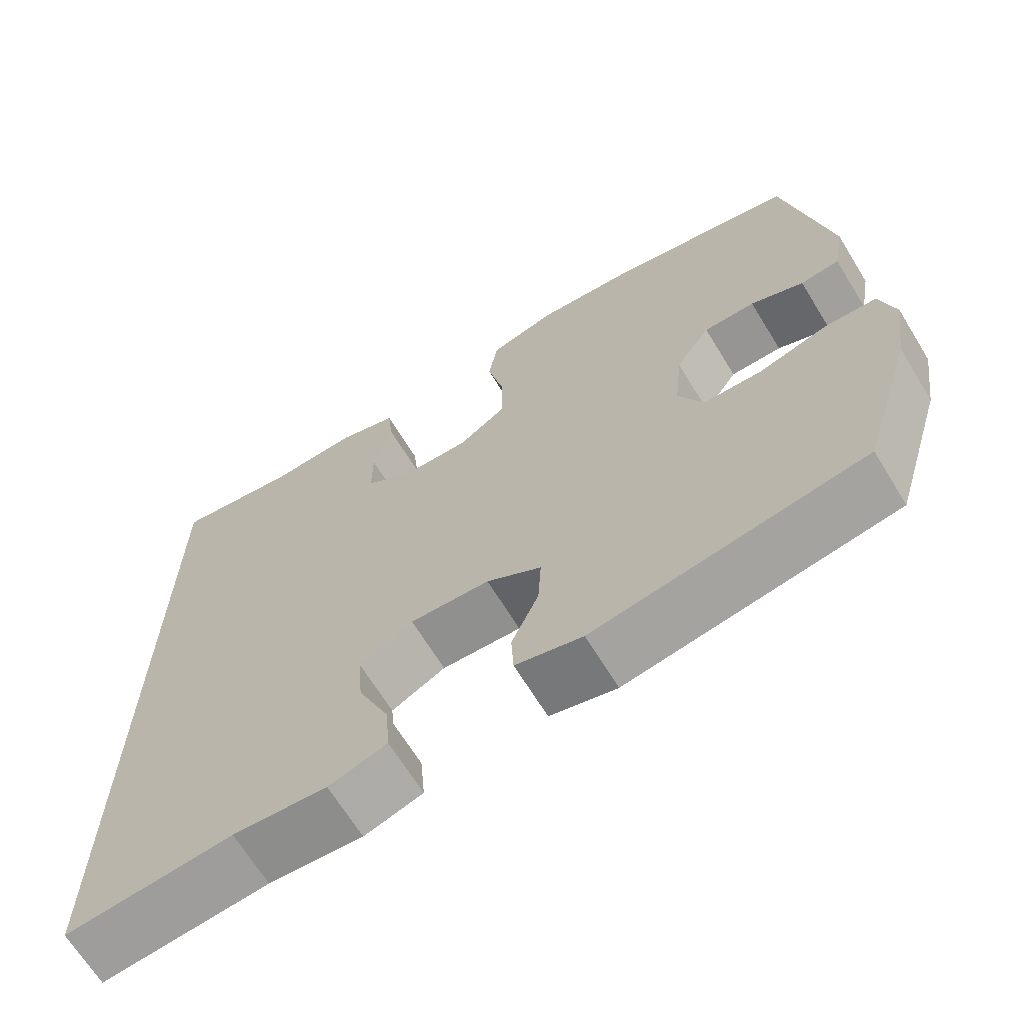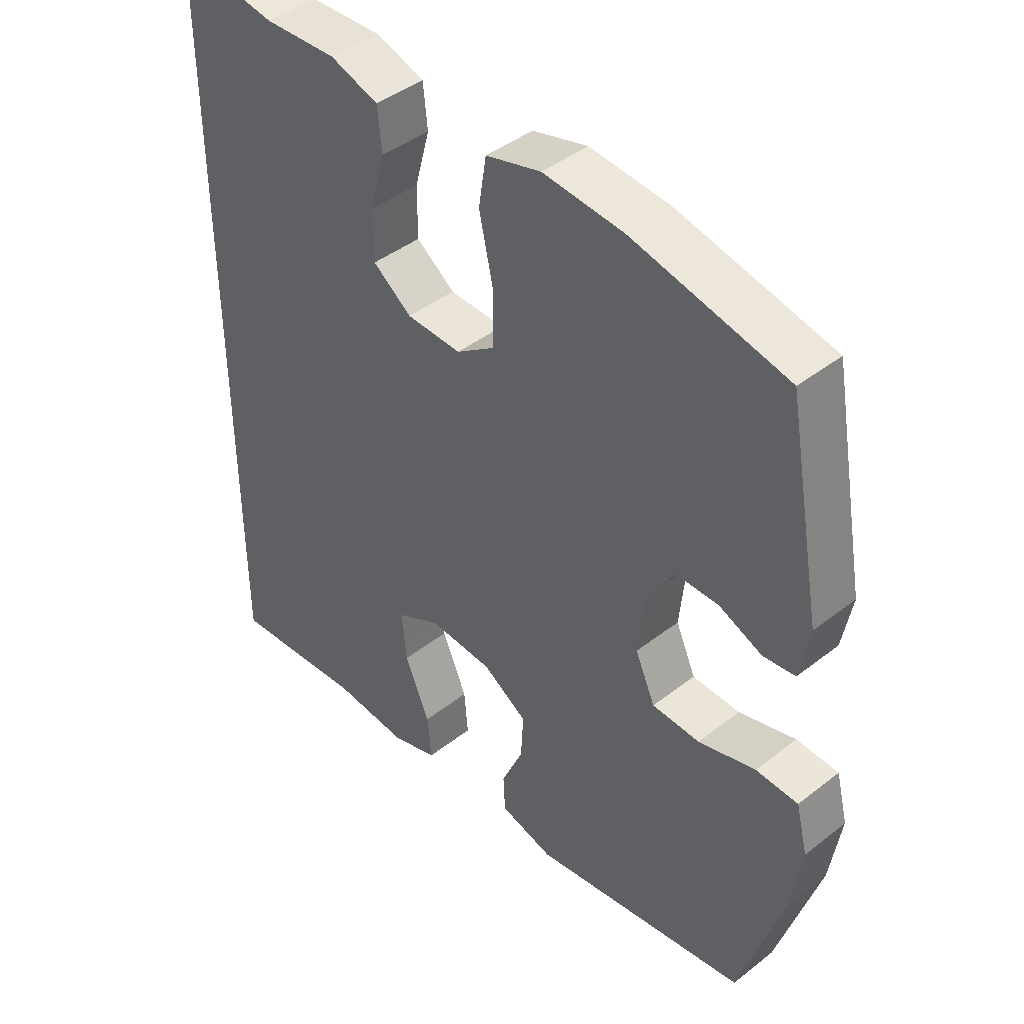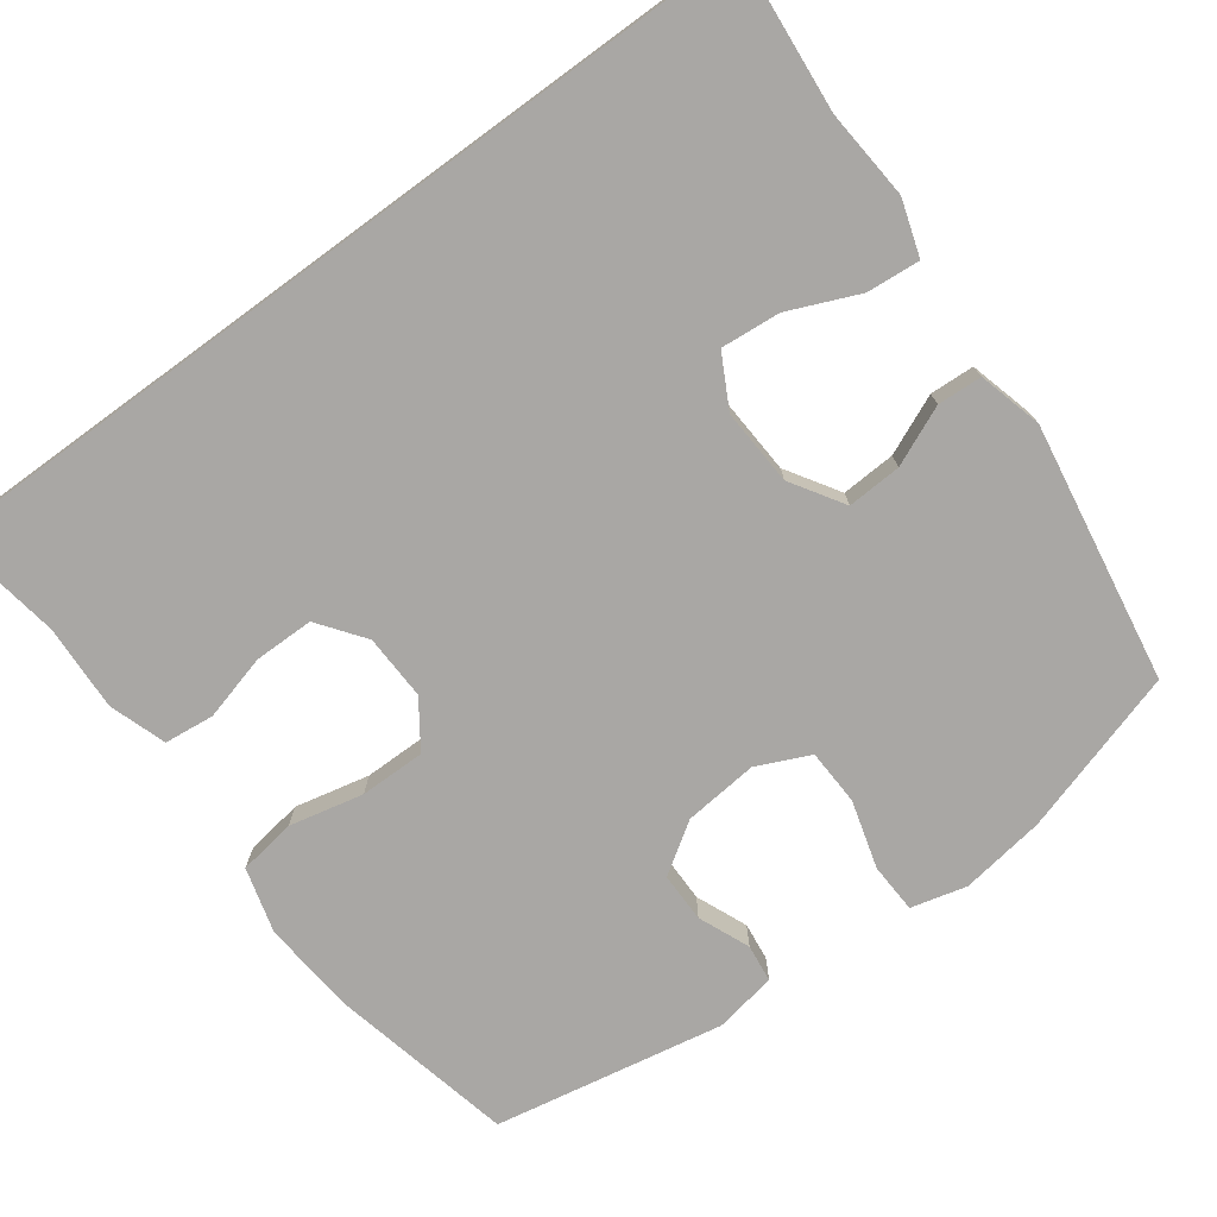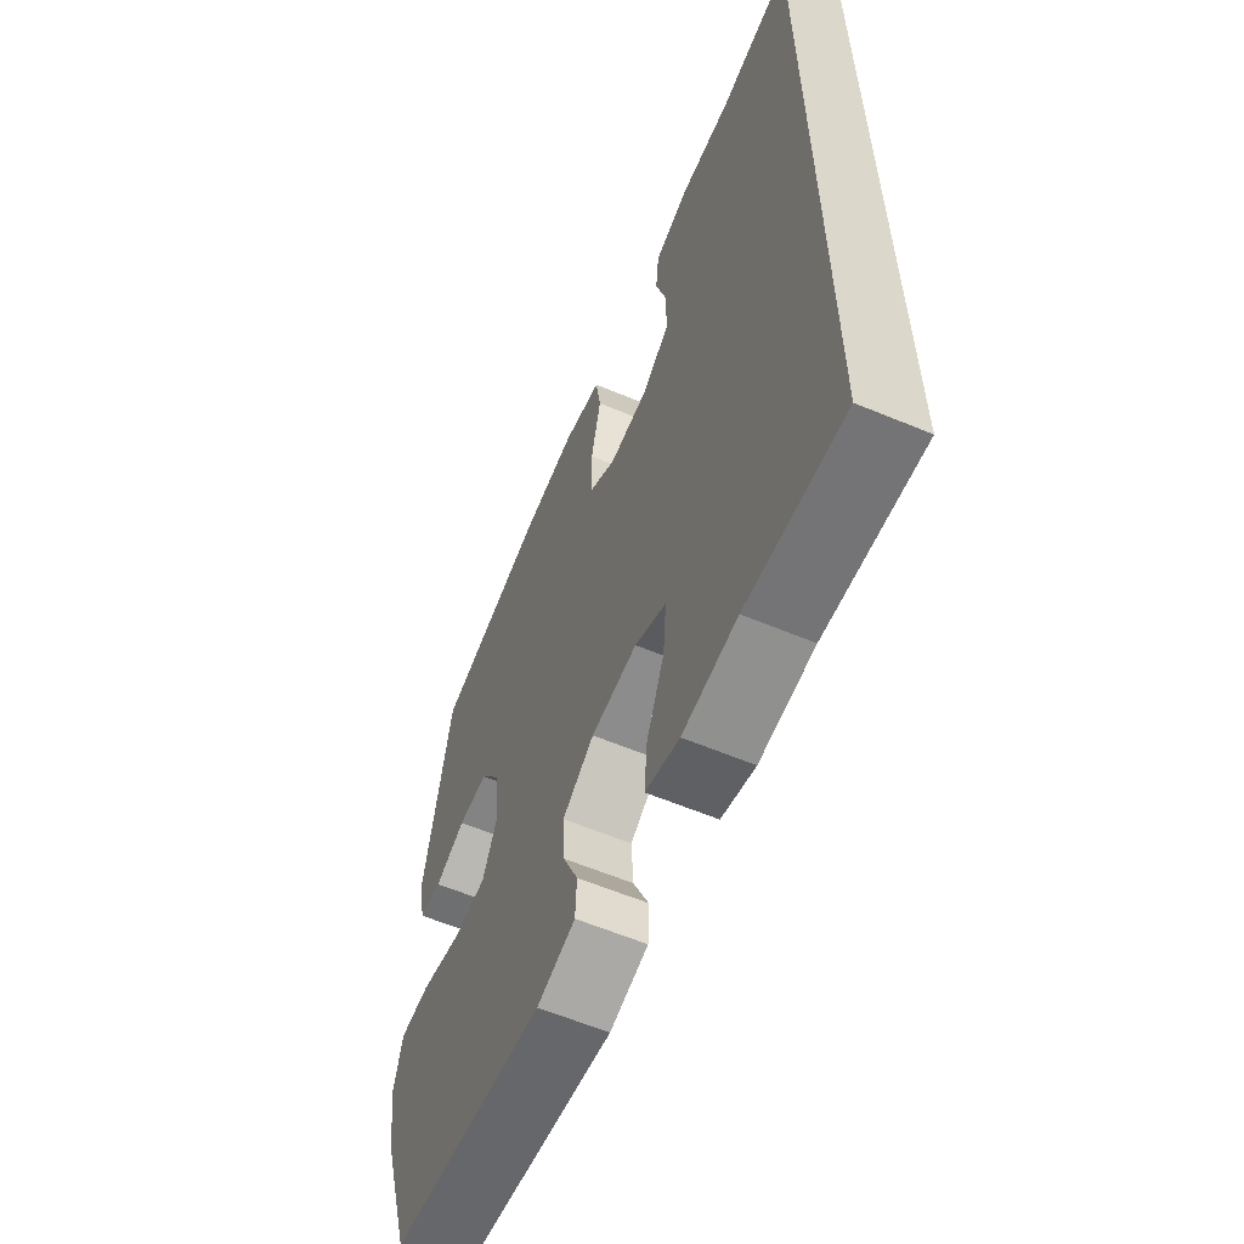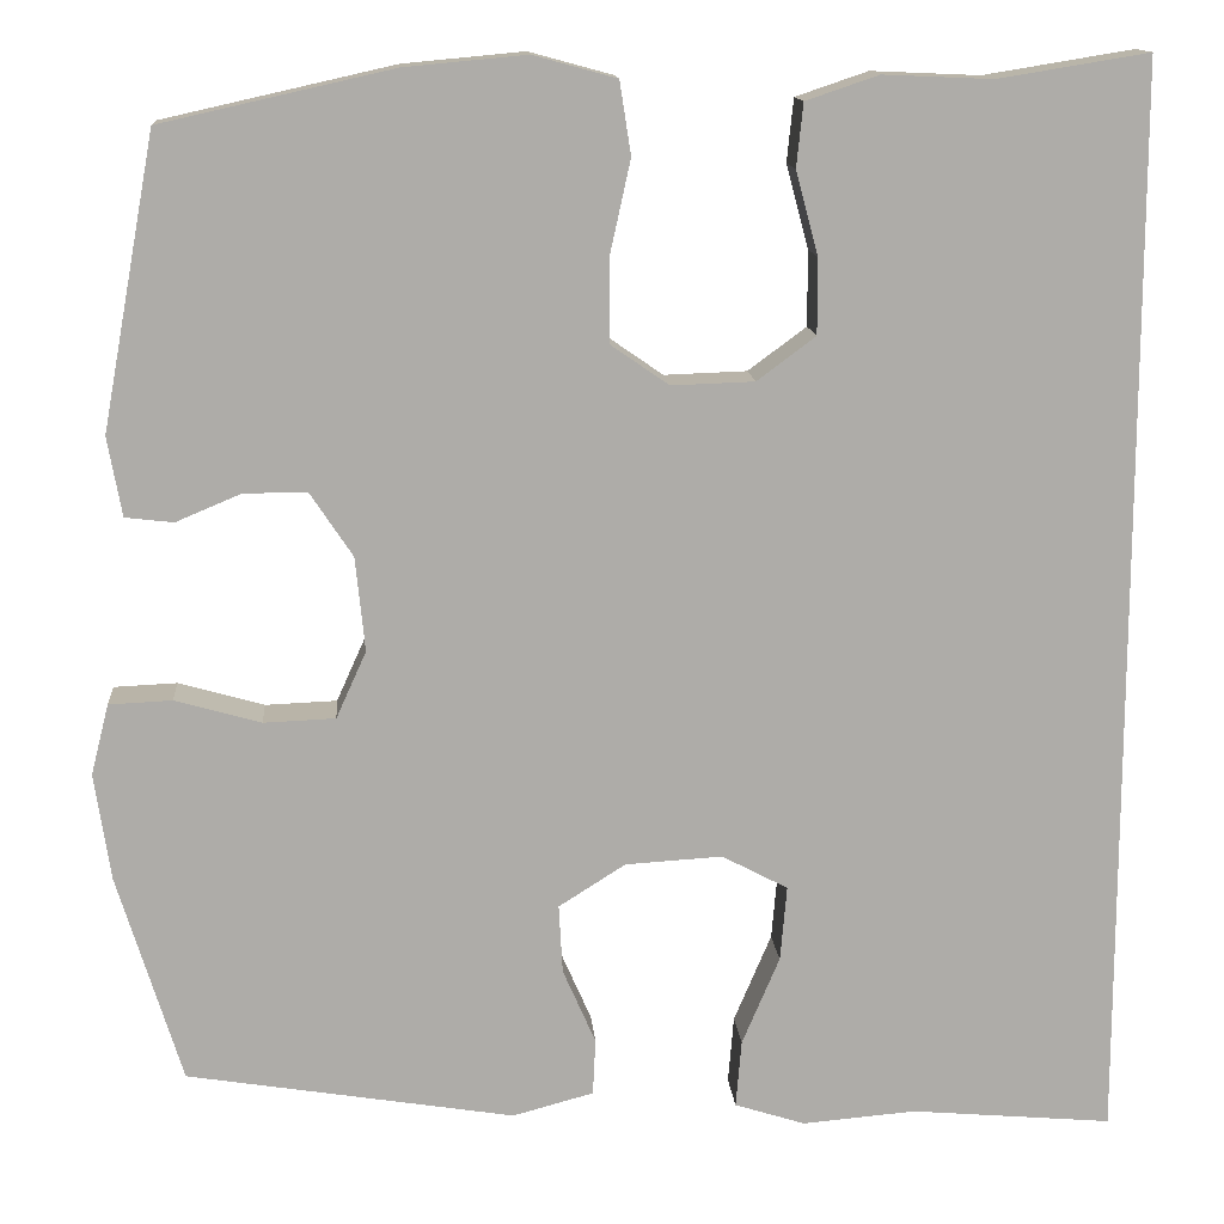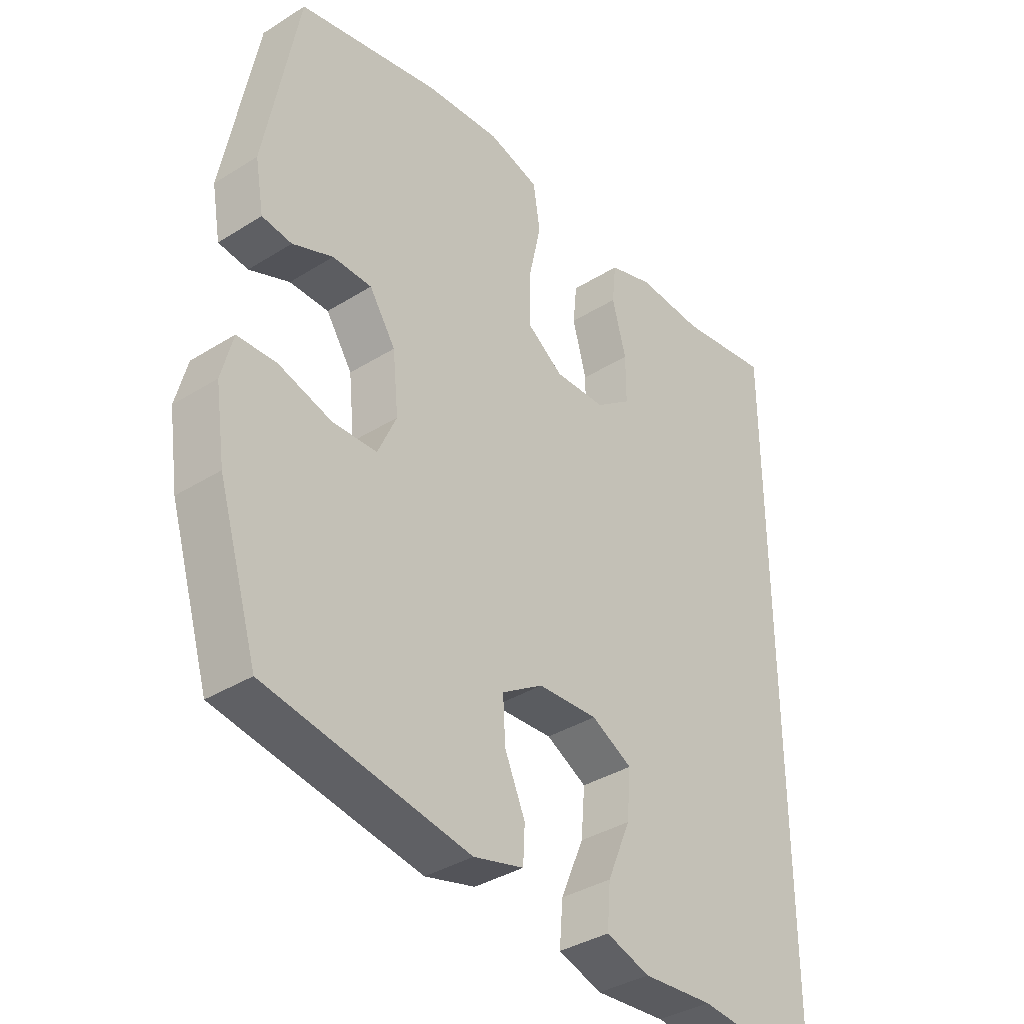
<metadata>
{"format":"obj","ext":"obj","renderer":"f3d","projection":"perspective","resolution":1024,"background":"white","views":[{"elev":-67.6,"azim":-148.4,"up":"+Z"},{"elev":43.1,"azim":-132.8,"up":"+Z"},{"elev":-74.8,"azim":126.2,"up":"+Y"},{"elev":-61.1,"azim":67.0,"up":"+Z"},{"elev":13.5,"azim":-4.6,"up":"+Z"},{"elev":-36.9,"azim":-51.0,"up":"+Z"}]}
</metadata>
<code>
v 0.5 0.07 -0.586
v 0.285 0.07 -0.567
v 0.164 0.07 -0.577
v 0.089 0.07 -0.553
v 0.095 0.07 -0.481
v 0.135 0.07 -0.387
v 0.142 0.07 -0.307
v 0.072 0.07 -0.27
v -0.031 0.07 -0.276
v -0.102 0.07 -0.321
v -0.098 0.07 -0.394
v -0.063 0.07 -0.474
v -0.066 0.07 -0.534
v -0.152 0.07 -0.557
v -0.5 0.07 -0.5
v -0.568 0.07 -0.278
v -0.585 0.07 -0.164
v -0.566 0.07 -0.089
v -0.499 0.07 -0.086
v -0.408 0.07 -0.112
v -0.332 0.07 -0.109
v -0.3 0.07 -0.038
v -0.31 0.07 0.062
v -0.355 0.07 0.13
v -0.422 0.07 0.13
v -0.491 0.07 0.101
v -0.542 0.07 0.107
v -0.557 0.07 0.191
v -0.5 0.07 0.5
v -0.255 0.07 0.555
v -0.126 0.07 0.567
v -0.038 0.07 0.543
v -0.026 0.07 0.466
v -0.048 0.07 0.366
v -0.048 0.07 0.278
v 0.014 0.07 0.235
v 0.102 0.07 0.238
v 0.164 0.07 0.284
v 0.164 0.07 0.364
v 0.14 0.07 0.453
v 0.147 0.07 0.52
v 0.224 0.07 0.546
v 0.34 0.07 0.541
v 0.5 0.07 0.567
v 0.5 0 -0.586
v 0.285 0 -0.567
v 0.164 0 -0.577
v 0.089 0 -0.553
v 0.095 0 -0.481
v 0.135 0 -0.387
v 0.142 0 -0.307
v 0.072 0 -0.27
v -0.031 0 -0.276
v -0.102 0 -0.321
v -0.098 0 -0.394
v -0.063 0 -0.474
v -0.066 0 -0.534
v -0.152 0 -0.557
v -0.5 0 -0.5
v -0.568 0 -0.278
v -0.585 0 -0.164
v -0.566 0 -0.089
v -0.499 0 -0.086
v -0.408 0 -0.112
v -0.332 0 -0.109
v -0.3 0 -0.038
v -0.31 0 0.062
v -0.355 0 0.13
v -0.422 0 0.13
v -0.491 0 0.101
v -0.542 0 0.107
v -0.557 0 0.191
v -0.5 0 0.5
v -0.255 0 0.555
v -0.126 0 0.567
v -0.038 0 0.543
v -0.026 0 0.466
v -0.048 0 0.366
v -0.048 0 0.278
v 0.014 0 0.235
v 0.102 0 0.238
v 0.164 0 0.284
v 0.164 0 0.364
v 0.14 0 0.453
v 0.147 0 0.52
v 0.224 0 0.546
v 0.34 0 0.541
v 0.5 0 0.567
f 43 44 1 2
f 41 42 43
f 40 41 43
f 39 40 43
f 38 39 43 2
f 37 38 2 3
f 32 33 34
f 31 32 34
f 30 31 34
f 29 30 34
f 28 29 34
f 27 28 34
f 26 27 34
f 25 26 34
f 24 25 34 35
f 23 24 35 36
f 18 19 20
f 17 18 20
f 16 17 20
f 15 16 20
f 14 15 20
f 13 14 20
f 12 13 20
f 11 12 20
f 10 11 20 21
f 9 10 21 22
f 3 4 5 6
f 3 6 7
f 37 3 7
f 23 36 37
f 22 23 37
f 9 22 37
f 8 9 37
f 7 8 37
f 46 45 88 87
f 87 86 85
f 87 85 84
f 87 84 83
f 46 87 83 82
f 47 46 82 81
f 78 77 76
f 78 76 75
f 78 75 74
f 78 74 73
f 78 73 72
f 78 72 71
f 78 71 70
f 78 70 69
f 79 78 69 68
f 80 79 68 67
f 64 63 62
f 64 62 61
f 64 61 60
f 64 60 59
f 64 59 58
f 64 58 57
f 64 57 56
f 64 56 55
f 65 64 55 54
f 66 65 54 53
f 50 49 48 47
f 51 50 47
f 51 47 81
f 81 80 67
f 81 67 66
f 81 66 53
f 81 53 52
f 81 52 51
f 1 45 46 2
f 2 46 47 3
f 3 47 48 4
f 4 48 49 5
f 5 49 50 6
f 6 50 51 7
f 7 51 52 8
f 8 52 53 9
f 9 53 54 10
f 10 54 55 11
f 11 55 56 12
f 12 56 57 13
f 13 57 58 14
f 14 58 59 15
f 15 59 60 16
f 16 60 61 17
f 17 61 62 18
f 18 62 63 19
f 19 63 64 20
f 20 64 65 21
f 21 65 66 22
f 22 66 67 23
f 23 67 68 24
f 24 68 69 25
f 25 69 70 26
f 26 70 71 27
f 27 71 72 28
f 28 72 73 29
f 29 73 74 30
f 30 74 75 31
f 31 75 76 32
f 32 76 77 33
f 33 77 78 34
f 34 78 79 35
f 35 79 80 36
f 36 80 81 37
f 37 81 82 38
f 38 82 83 39
f 39 83 84 40
f 40 84 85 41
f 41 85 86 42
f 42 86 87 43
f 43 87 88 44
f 44 88 45 1

</code>
